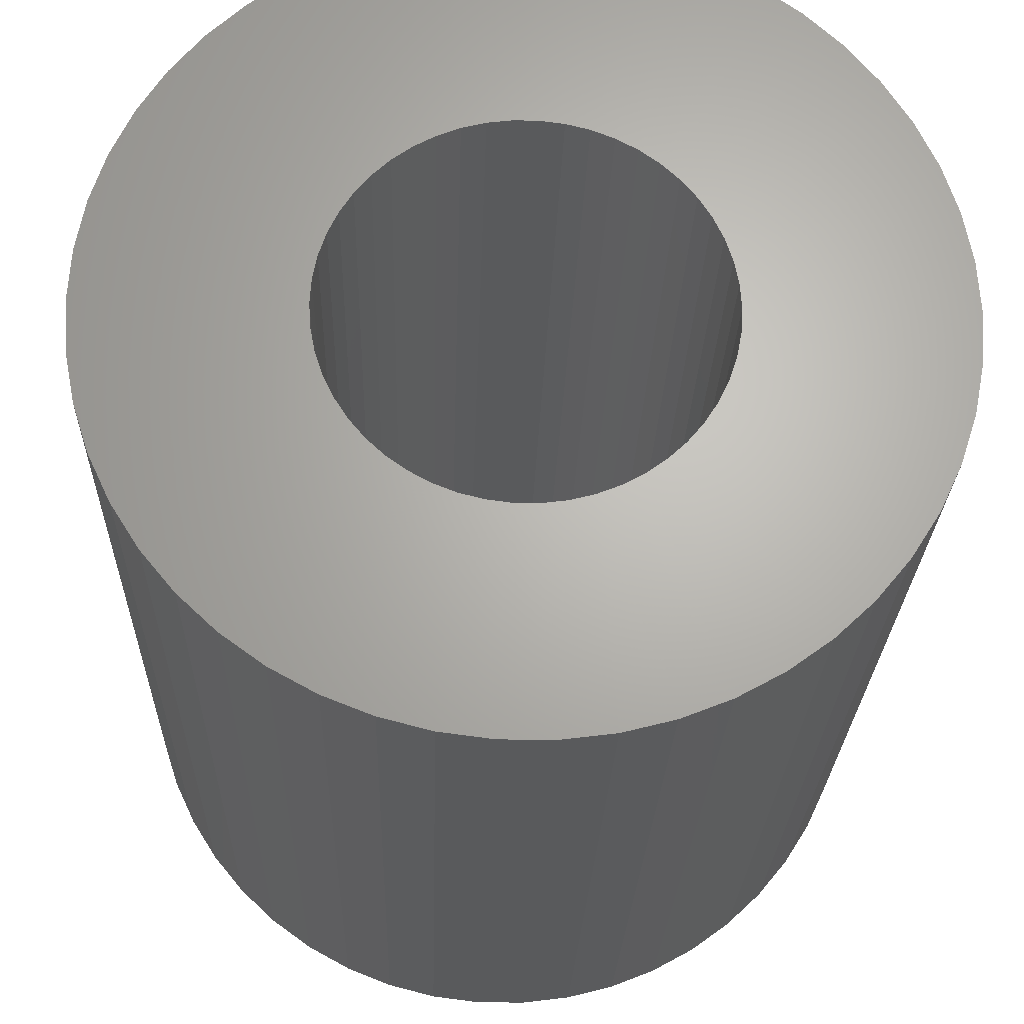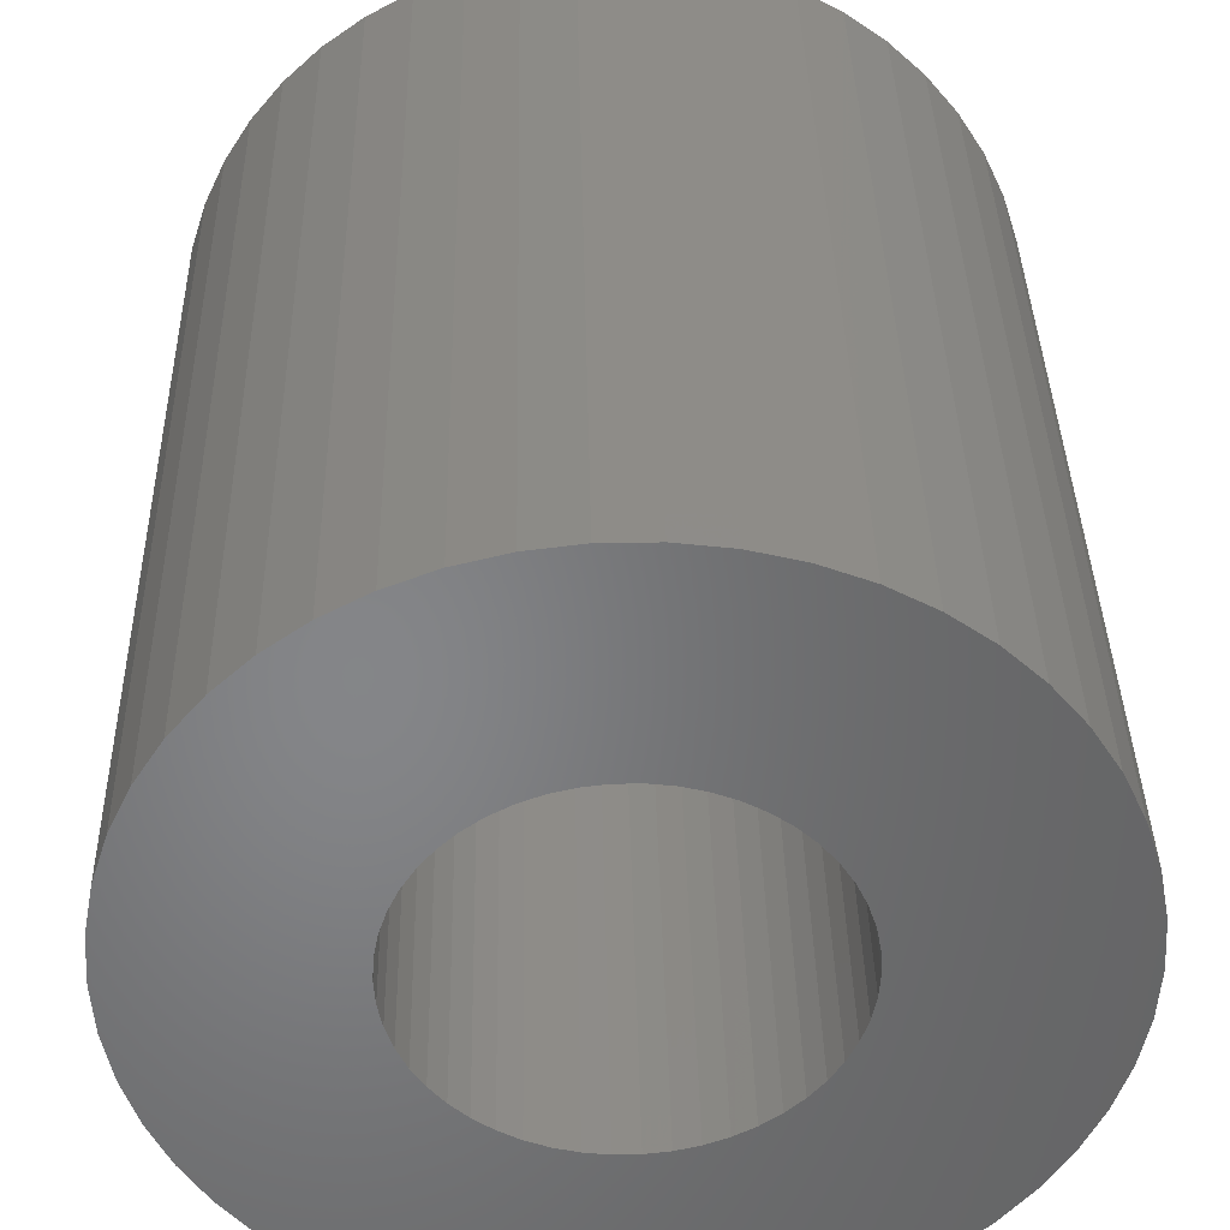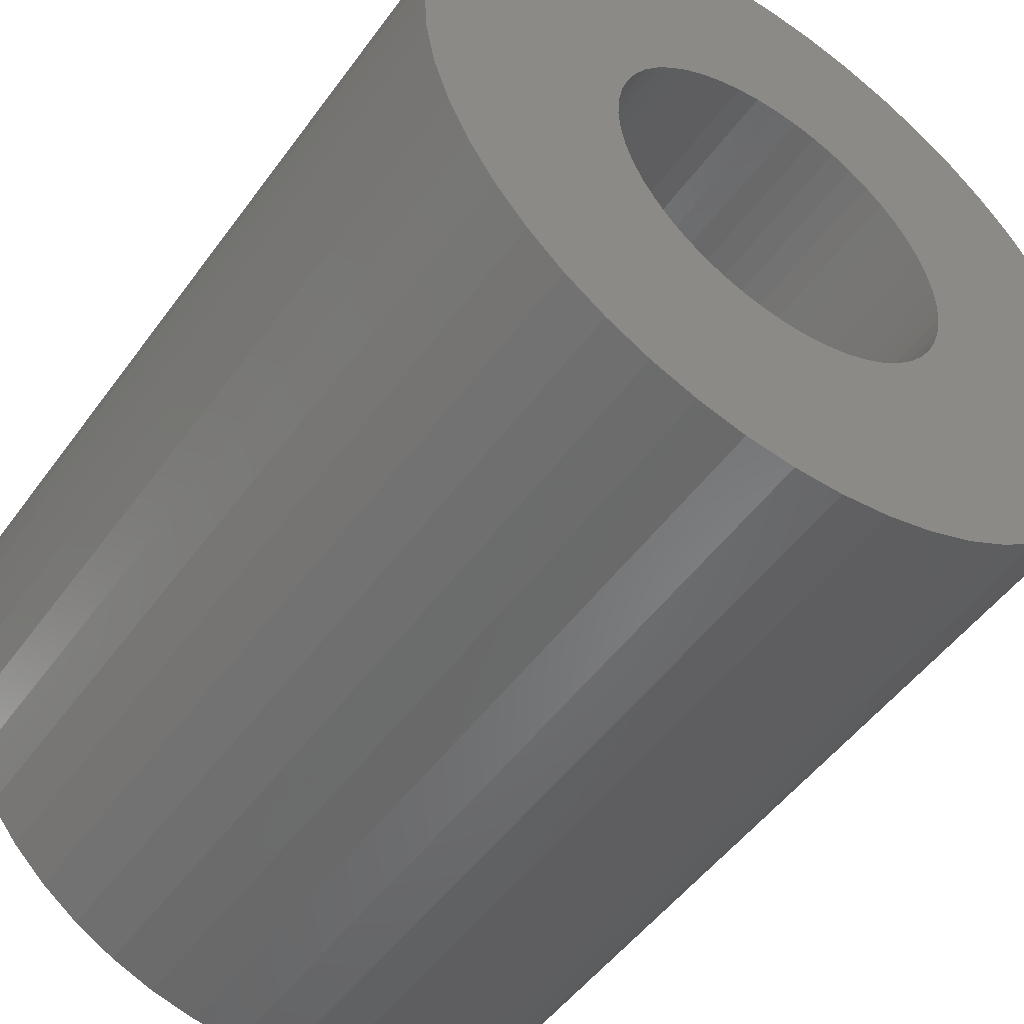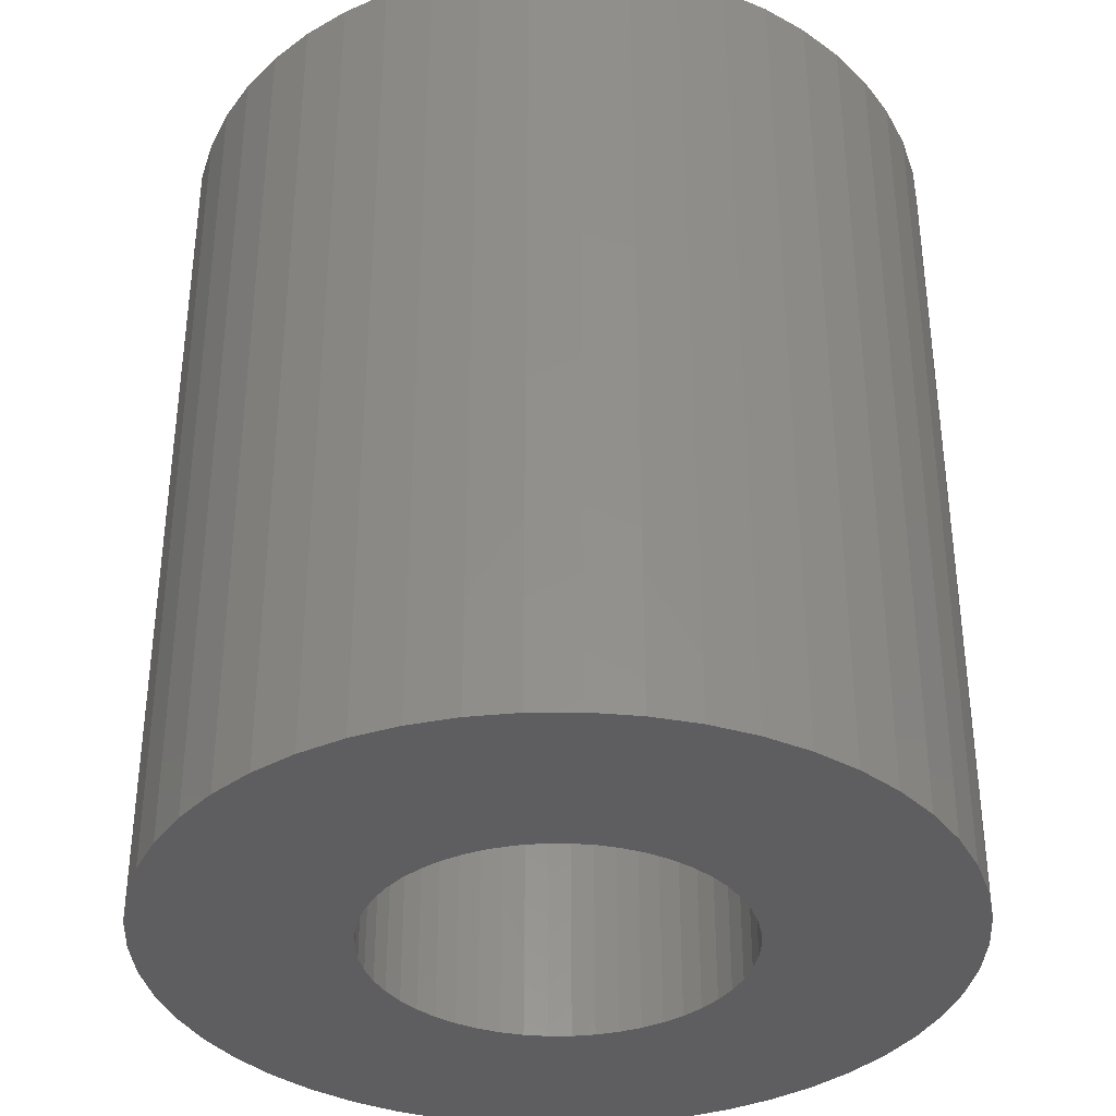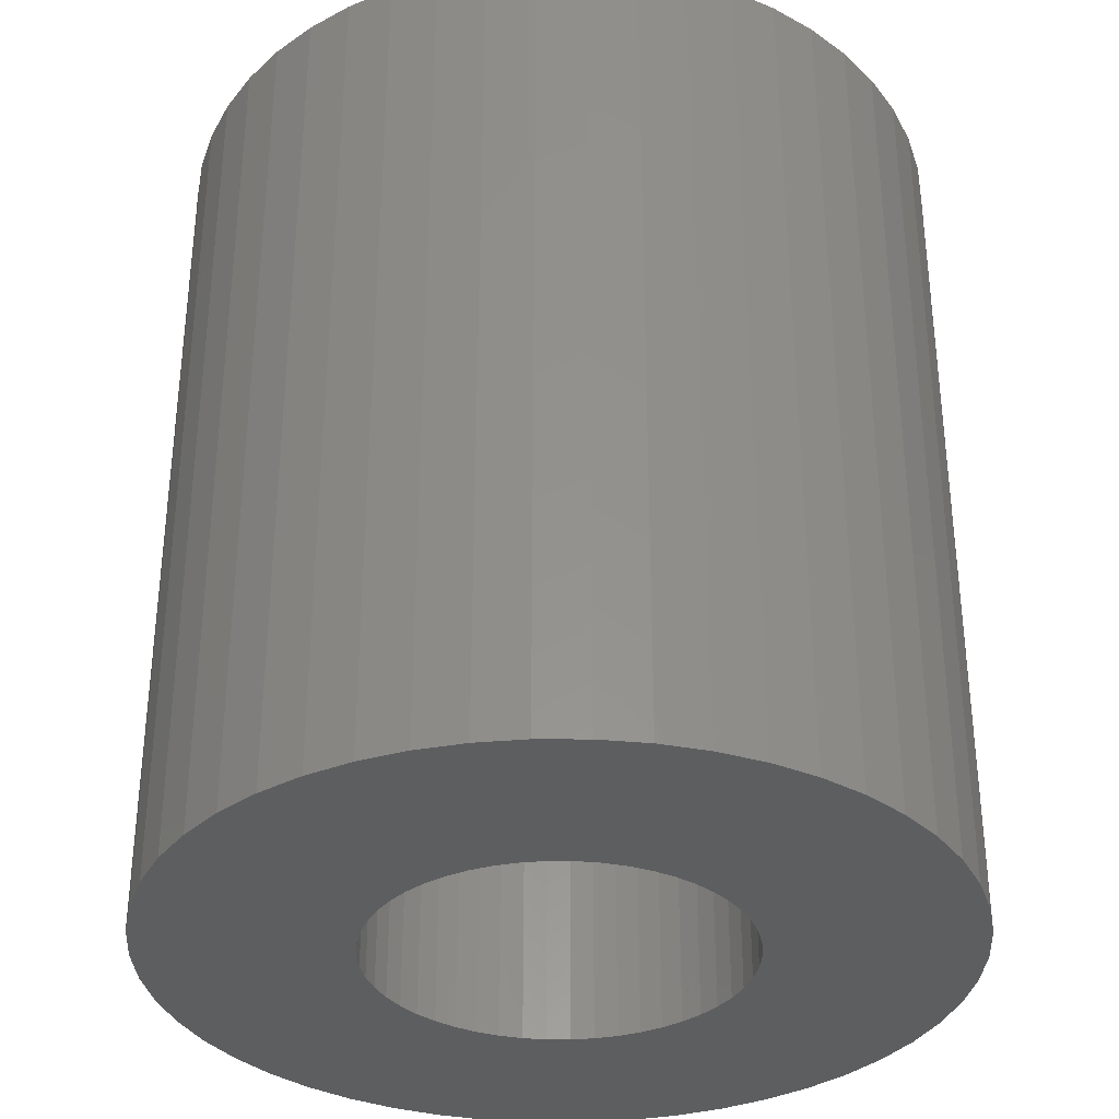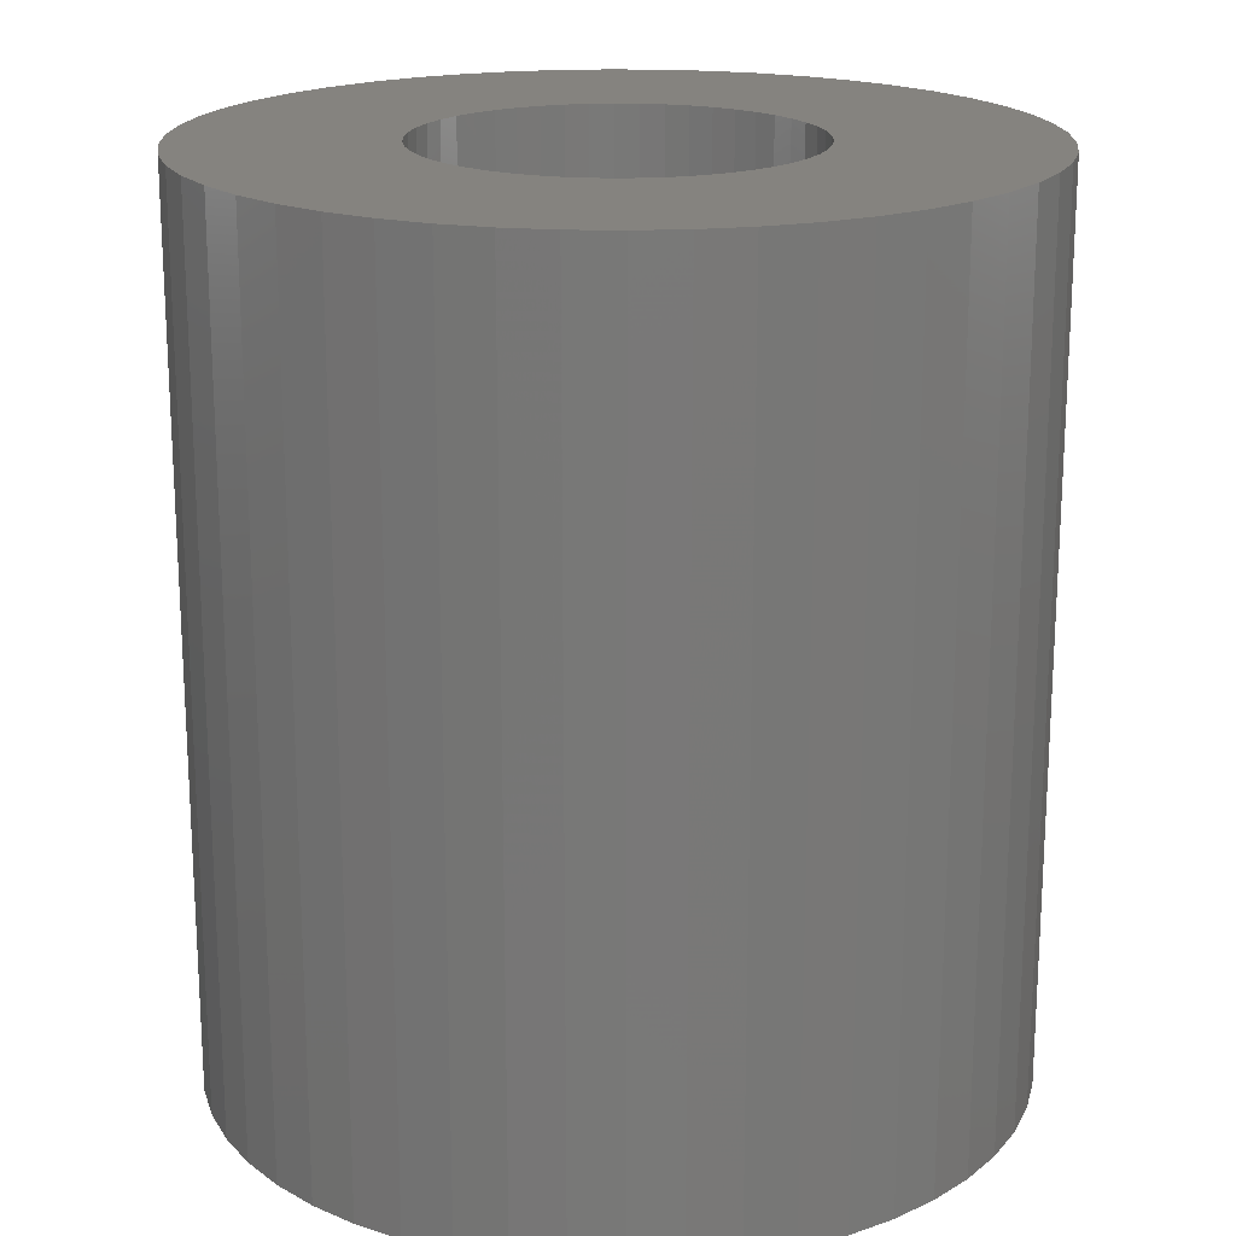
<metadata>
{"format":"stl","ext":"stl","renderer":"f3d","projection":"perspective","resolution":1024,"background":"white","views":[{"elev":-23.9,"azim":-1.6,"up":"+Y"},{"elev":37.3,"azim":178.8,"up":"+Y"},{"elev":-50.2,"azim":145.4,"up":"+Y"},{"elev":-36.0,"azim":58.1,"up":"+Z"},{"elev":-34.0,"azim":-36.3,"up":"+Z"},{"elev":18.9,"azim":-127.0,"up":"+Z"}]}
</metadata>
<code>
# stl→obj: 200 verts, 400 faces
v 9 0 10
v 8.929 1.128 -10
v 8.929 1.128 10
v 9 0 -10
v -9 0 -10
v -8.929 1.128 10
v -8.929 1.128 -10
v -9 0 10
v 0.5651 8.982 -10
v -0.5651 8.982 10
v 0.5651 8.982 10
v -0.5651 8.982 -10
v -0.5651 -8.982 -10
v 0.5651 -8.982 10
v -0.5651 -8.982 10
v 0.5651 -8.982 -10
v 6.561 6.161 -10
v 5.737 6.935 10
v 6.561 6.161 10
v 5.737 6.935 -10
v -5.737 6.935 -10
v -6.561 6.161 10
v -5.737 6.935 10
v -6.561 6.161 -10
v -2.781 8.56 -10
v -3.832 8.143 10
v -2.781 8.56 10
v -3.832 8.143 -10
v 8.368 -3.313 10
v 8.717 -2.238 -10
v 8.717 -2.238 10
v 8.368 -3.313 -10
v 8.368 3.313 10
v 7.887 4.336 -10
v 7.887 4.336 10
v 8.368 3.313 -10
v 8.717 2.238 -10
v 8.717 2.238 10
v 7.281 5.29 -10
v 7.281 5.29 10
v 3.832 8.143 -10
v 2.781 8.56 10
v 3.832 8.143 10
v 2.781 8.56 -10
v 1.686 8.841 10
v 1.686 8.841 -10
v 4.822 7.599 -10
v 4.822 7.599 10
v -8.368 3.313 -10
v -7.887 4.336 10
v -7.887 4.336 -10
v -8.368 3.313 10
v -8.717 2.238 -10
v -8.717 2.238 10
v -1.686 8.841 -10
v -1.686 8.841 10
v 1.686 -8.841 10
v 1.686 -8.841 -10
v -7.281 5.29 10
v -7.281 5.29 -10
v 4.25 0 10
v 4.216 0.5327 10
v 8.929 -1.128 10
v 4.116 1.057 10
v 4.216 -0.5327 10
v 3.952 1.565 10
v 3.724 2.047 10
v 4.116 -1.057 10
v 3.438 2.498 10
v 3.098 2.909 10
v 3.952 -1.565 10
v 2.709 3.275 10
v 7.887 -4.336 10
v 3.724 -2.047 10
v 2.277 3.588 10
v 1.81 3.846 10
v 1.313 4.042 10
v 0.7964 4.175 10
v 0.2669 4.242 10
v -0.2669 4.242 10
v -0.7964 4.175 10
v -1.313 4.042 10
v -1.81 3.846 10
v -2.277 3.588 10
v -4.822 7.599 10
v -2.709 3.275 10
v -3.098 2.909 10
v -3.438 2.498 10
v -3.724 2.047 10
v 7.281 -5.29 10
v 3.438 -2.498 10
v 6.561 -6.161 10
v 3.098 -2.909 10
v 5.737 -6.935 10
v 2.709 -3.275 10
v 4.822 -7.599 10
v 2.277 -3.588 10
v 3.832 -8.143 10
v 1.81 -3.846 10
v 2.781 -8.56 10
v 1.313 -4.042 10
v 0.7964 -4.175 10
v 0.2669 -4.242 10
v -0.2669 -4.242 10
v -0.7964 -4.175 10
v -1.686 -8.841 10
v -1.313 -4.042 10
v -2.781 -8.56 10
v -1.81 -3.846 10
v -3.832 -8.143 10
v -2.277 -3.588 10
v -4.822 -7.599 10
v -2.709 -3.275 10
v -5.737 -6.935 10
v -3.098 -2.909 10
v -6.561 -6.161 10
v -3.438 -2.498 10
v -7.281 -5.29 10
v -3.724 -2.047 10
v -7.887 -4.336 10
v -3.952 -1.565 10
v -8.368 -3.313 10
v -4.116 -1.057 10
v -8.717 -2.238 10
v -4.216 -0.5327 10
v -8.929 -1.128 10
v -4.25 0 10
v -3.952 1.565 10
v -4.116 1.057 10
v -4.216 0.5327 10
v -4.822 7.599 -10
v 7.281 -5.29 -10
v 6.561 -6.161 -10
v 7.887 -4.336 -10
v 8.929 -1.128 -10
v 4.25 0 -10
v 4.216 -0.5327 -10
v 4.116 -1.057 -10
v 4.216 0.5327 -10
v 3.952 -1.565 -10
v 3.724 -2.047 -10
v 4.116 1.057 -10
v 3.438 -2.498 -10
v 3.098 -2.909 -10
v 5.737 -6.935 -10
v 3.952 1.565 -10
v 2.709 -3.275 -10
v 4.822 -7.599 -10
v 3.724 2.047 -10
v 2.277 -3.588 -10
v 3.832 -8.143 -10
v 1.81 -3.846 -10
v 2.781 -8.56 -10
v 1.313 -4.042 -10
v 0.7964 -4.175 -10
v 0.2669 -4.242 -10
v -0.2669 -4.242 -10
v -0.7964 -4.175 -10
v -1.686 -8.841 -10
v -1.313 -4.042 -10
v -2.781 -8.56 -10
v -1.81 -3.846 -10
v -3.832 -8.143 -10
v -2.277 -3.588 -10
v -4.822 -7.599 -10
v -2.709 -3.275 -10
v -5.737 -6.935 -10
v -3.098 -2.909 -10
v -6.561 -6.161 -10
v -3.438 -2.498 -10
v -7.281 -5.29 -10
v -3.724 -2.047 -10
v -7.887 -4.336 -10
v 3.438 2.498 -10
v 3.098 2.909 -10
v 2.709 3.275 -10
v 2.277 3.588 -10
v 1.81 3.846 -10
v 1.313 4.042 -10
v 0.7964 4.175 -10
v 0.2669 4.242 -10
v -0.2669 4.242 -10
v -0.7964 4.175 -10
v -1.313 4.042 -10
v -1.81 3.846 -10
v -2.277 3.588 -10
v -2.709 3.275 -10
v -3.098 2.909 -10
v -3.438 2.498 -10
v -3.724 2.047 -10
v -3.952 1.565 -10
v -4.116 1.057 -10
v -4.216 0.5327 -10
v -4.25 0 -10
v -3.952 -1.565 -10
v -8.368 -3.313 -10
v -4.116 -1.057 -10
v -8.717 -2.238 -10
v -4.216 -0.5327 -10
v -8.929 -1.128 -10
f 1 2 3
f 2 1 4
f 5 6 7
f 6 5 8
f 9 10 11
f 10 9 12
f 13 14 15
f 14 13 16
f 17 18 19
f 18 17 20
f 21 22 23
f 22 21 24
f 25 26 27
f 26 25 28
f 29 30 31
f 30 29 32
f 33 34 35
f 34 33 36
f 3 37 38
f 37 3 2
f 35 39 40
f 39 35 34
f 41 42 43
f 42 41 44
f 44 45 42
f 45 44 46
f 47 43 48
f 43 47 41
f 49 50 51
f 50 49 52
f 53 52 49
f 52 53 54
f 55 27 56
f 27 55 25
f 16 57 14
f 57 16 58
f 38 36 33
f 36 38 37
f 40 17 19
f 17 40 39
f 46 11 45
f 11 46 9
f 20 48 18
f 48 20 47
f 51 59 60
f 59 51 50
f 60 22 24
f 22 60 59
f 7 54 53
f 54 7 6
f 61 1 3
f 62 3 38
f 1 61 63
f 64 38 33
f 65 63 61
f 66 33 35
f 63 65 31
f 67 35 40
f 68 31 65
f 69 40 19
f 31 68 29
f 70 19 18
f 71 29 68
f 72 18 48
f 29 71 73
f 74 73 71
f 3 62 61
f 38 64 62
f 33 66 64
f 75 48 43
f 35 67 66
f 40 69 67
f 19 70 69
f 76 43 42
f 18 72 70
f 48 75 72
f 43 76 75
f 77 42 45
f 42 77 76
f 45 78 77
f 11 78 45
f 11 79 78
f 11 80 79
f 10 80 11
f 10 81 80
f 56 81 10
f 81 56 82
f 27 82 56
f 82 27 83
f 26 83 27
f 83 26 84
f 85 84 26
f 84 85 86
f 23 86 85
f 86 23 87
f 22 87 23
f 87 22 88
f 59 88 22
f 88 59 89
f 50 89 59
f 73 74 90
f 91 90 74
f 90 91 92
f 93 92 91
f 92 93 94
f 95 94 93
f 94 95 96
f 97 96 95
f 96 97 98
f 99 98 97
f 98 99 100
f 101 100 99
f 100 101 57
f 102 57 101
f 102 14 57
f 103 14 102
f 104 14 103
f 104 15 14
f 105 15 104
f 106 105 107
f 105 106 15
f 108 107 109
f 110 109 111
f 112 111 113
f 107 108 106
f 114 113 115
f 116 115 117
f 118 117 119
f 109 110 108
f 120 119 121
f 122 121 123
f 124 123 125
f 126 125 127
f 89 50 128
f 111 112 110
f 52 128 50
f 113 114 112
f 128 52 129
f 115 116 114
f 54 129 52
f 117 118 116
f 129 54 130
f 119 120 118
f 6 130 54
f 121 122 120
f 130 6 127
f 123 124 122
f 8 127 6
f 125 126 124
f 127 8 126
f 28 85 26
f 85 28 131
f 131 23 85
f 23 131 21
f 12 56 10
f 56 12 55
f 92 132 90
f 132 92 133
f 73 32 29
f 32 73 134
f 31 135 63
f 135 31 30
f 136 4 135
f 137 135 30
f 4 136 2
f 138 30 32
f 139 2 136
f 140 32 134
f 2 139 37
f 141 134 132
f 142 37 139
f 143 132 133
f 37 142 36
f 144 133 145
f 146 36 142
f 147 145 148
f 36 146 34
f 149 34 146
f 135 137 136
f 30 138 137
f 32 140 138
f 150 148 151
f 134 141 140
f 132 143 141
f 133 144 143
f 152 151 153
f 145 147 144
f 148 150 147
f 151 152 150
f 154 153 58
f 153 154 152
f 58 155 154
f 16 155 58
f 16 156 155
f 16 157 156
f 13 157 16
f 13 158 157
f 159 158 13
f 158 159 160
f 161 160 159
f 160 161 162
f 163 162 161
f 162 163 164
f 165 164 163
f 164 165 166
f 167 166 165
f 166 167 168
f 169 168 167
f 168 169 170
f 171 170 169
f 170 171 172
f 173 172 171
f 34 149 39
f 174 39 149
f 39 174 17
f 175 17 174
f 17 175 20
f 176 20 175
f 20 176 47
f 177 47 176
f 47 177 41
f 178 41 177
f 41 178 44
f 179 44 178
f 44 179 46
f 180 46 179
f 180 9 46
f 181 9 180
f 182 9 181
f 182 12 9
f 183 12 182
f 55 183 184
f 183 55 12
f 25 184 185
f 28 185 186
f 131 186 187
f 184 25 55
f 21 187 188
f 24 188 189
f 60 189 190
f 185 28 25
f 51 190 191
f 49 191 192
f 53 192 193
f 7 193 194
f 172 173 195
f 186 131 28
f 196 195 173
f 187 21 131
f 195 196 197
f 188 24 21
f 198 197 196
f 189 60 24
f 197 198 199
f 190 51 60
f 200 199 198
f 191 49 51
f 199 200 194
f 192 53 49
f 5 194 200
f 193 7 53
f 194 5 7
f 151 96 98
f 96 151 148
f 145 92 94
f 92 145 133
f 90 134 73
f 134 90 132
f 63 4 1
f 4 63 135
f 161 106 108
f 106 161 159
f 169 118 171
f 118 169 116
f 171 120 173
f 120 171 118
f 196 124 198
f 124 196 122
f 153 98 100
f 98 153 151
f 58 100 57
f 100 58 153
f 159 15 106
f 15 159 13
f 163 108 110
f 108 163 161
f 169 114 116
f 114 169 167
f 173 122 196
f 122 173 120
f 198 126 200
f 126 198 124
f 200 8 5
f 8 200 126
f 148 94 96
f 94 148 145
f 165 110 112
f 110 165 163
f 167 112 114
f 112 167 165
f 136 62 139
f 62 136 61
f 127 193 130
f 193 127 194
f 182 79 80
f 79 182 181
f 156 104 103
f 104 156 157
f 144 91 143
f 91 144 93
f 176 70 72
f 70 176 175
f 188 86 87
f 86 188 187
f 185 82 83
f 82 185 184
f 146 67 149
f 67 146 66
f 139 64 142
f 64 139 62
f 149 69 174
f 69 149 67
f 179 76 77
f 76 179 178
f 180 77 78
f 77 180 179
f 177 72 75
f 72 177 176
f 128 190 89
f 190 128 191
f 89 189 88
f 189 89 190
f 129 191 128
f 191 129 192
f 186 83 84
f 83 186 185
f 183 80 81
f 80 183 182
f 155 103 102
f 103 155 156
f 142 66 146
f 66 142 64
f 174 70 175
f 70 174 69
f 181 78 79
f 78 181 180
f 178 75 76
f 75 178 177
f 130 192 129
f 192 130 193
f 187 84 86
f 84 187 186
f 184 81 82
f 81 184 183
f 143 74 141
f 74 143 91
f 138 65 137
f 65 138 68
f 160 109 107
f 109 160 162
f 117 172 119
f 172 117 170
f 119 195 121
f 195 119 172
f 147 97 95
f 97 147 150
f 150 99 97
f 99 150 152
f 88 188 87
f 188 88 189
f 140 68 138
f 68 140 71
f 141 71 140
f 71 141 74
f 137 61 136
f 61 137 65
f 115 170 117
f 170 115 168
f 121 197 123
f 197 121 195
f 125 194 127
f 194 125 199
f 144 95 93
f 95 144 147
f 162 111 109
f 111 162 164
f 158 107 105
f 107 158 160
f 166 115 113
f 115 166 168
f 123 199 125
f 199 123 197
f 154 102 101
f 102 154 155
f 152 101 99
f 101 152 154
f 164 113 111
f 113 164 166
f 157 105 104
f 105 157 158

</code>
